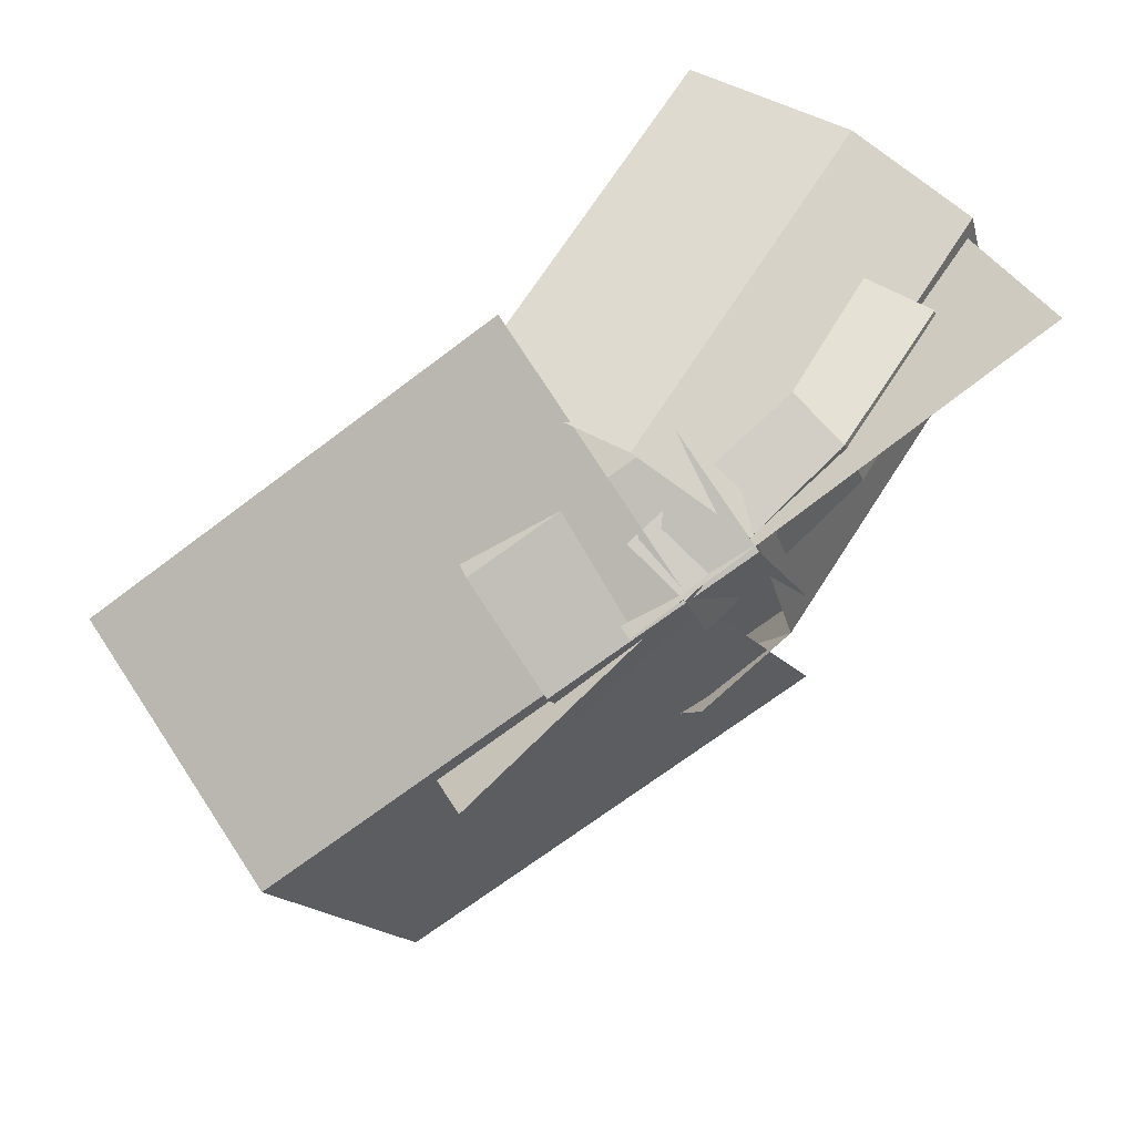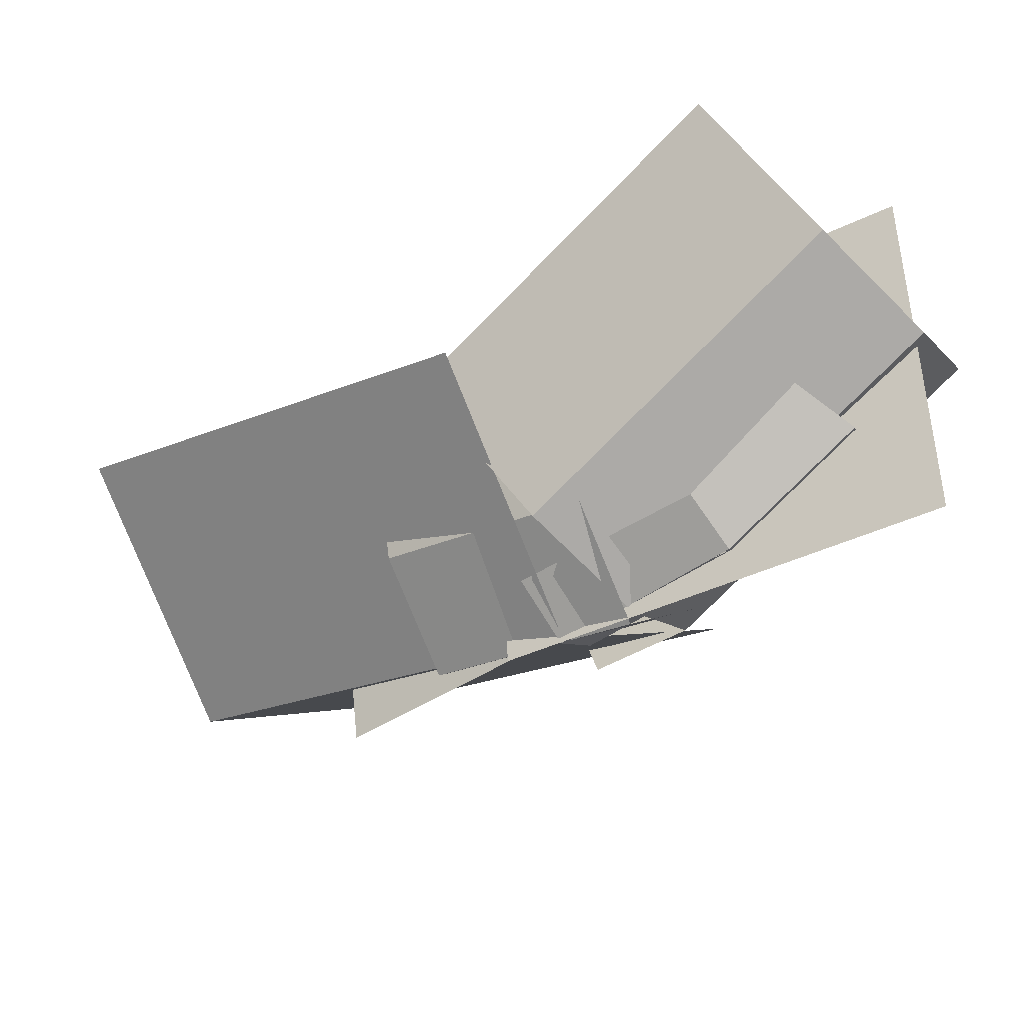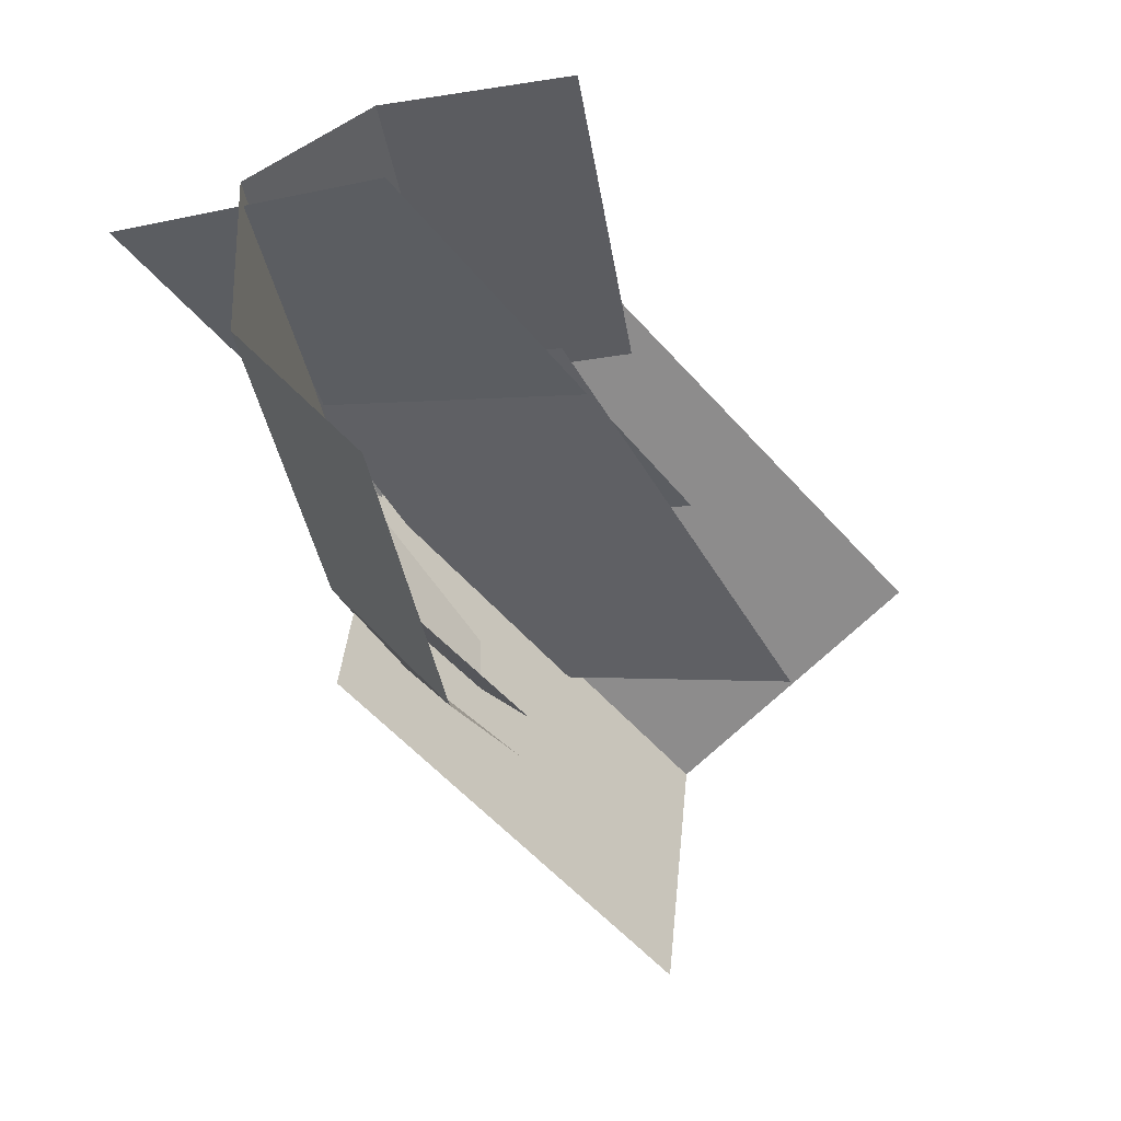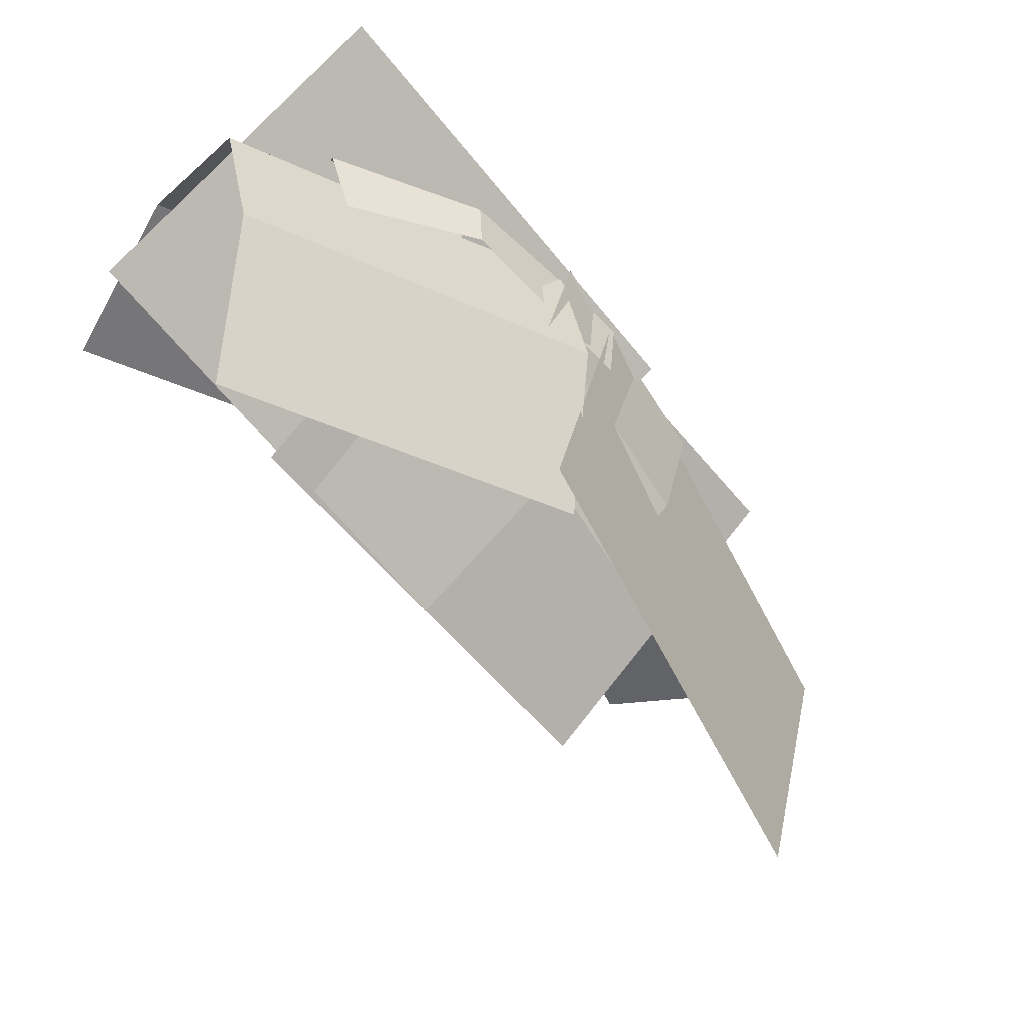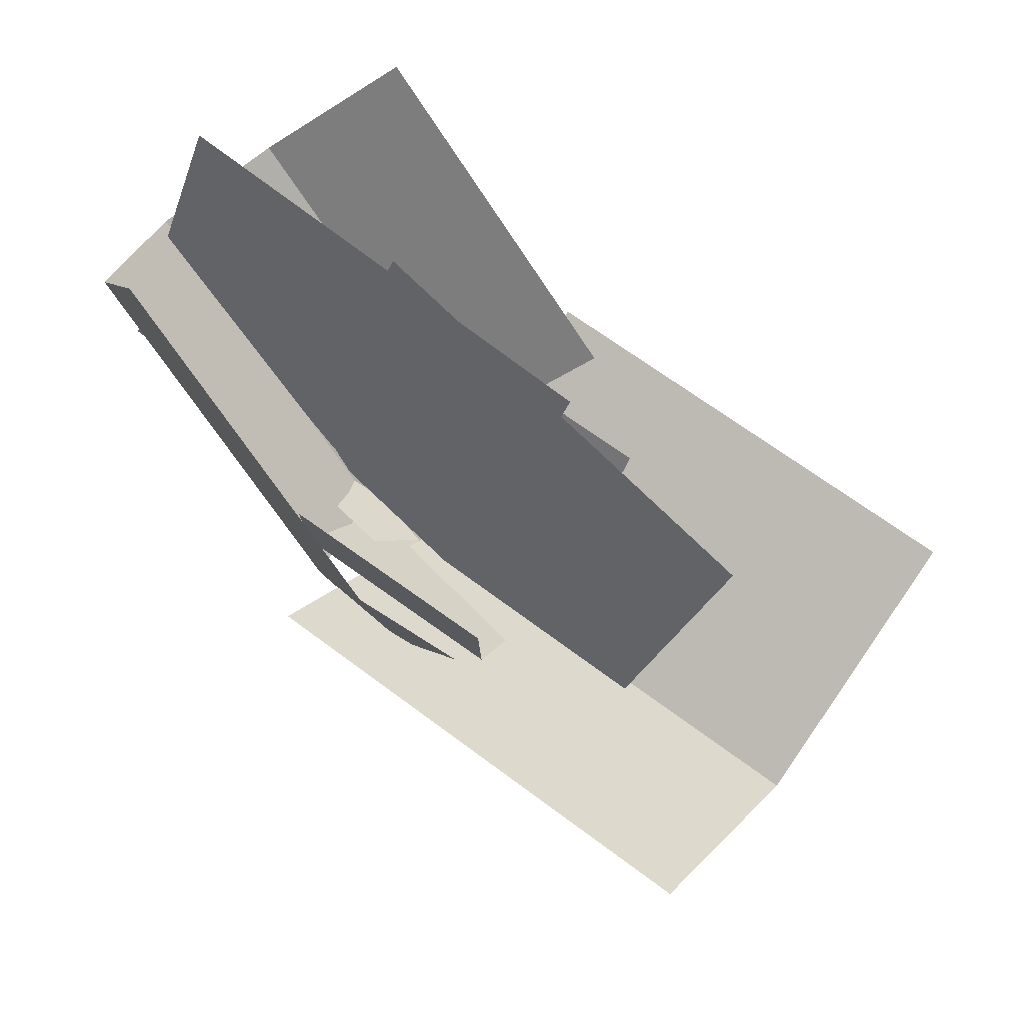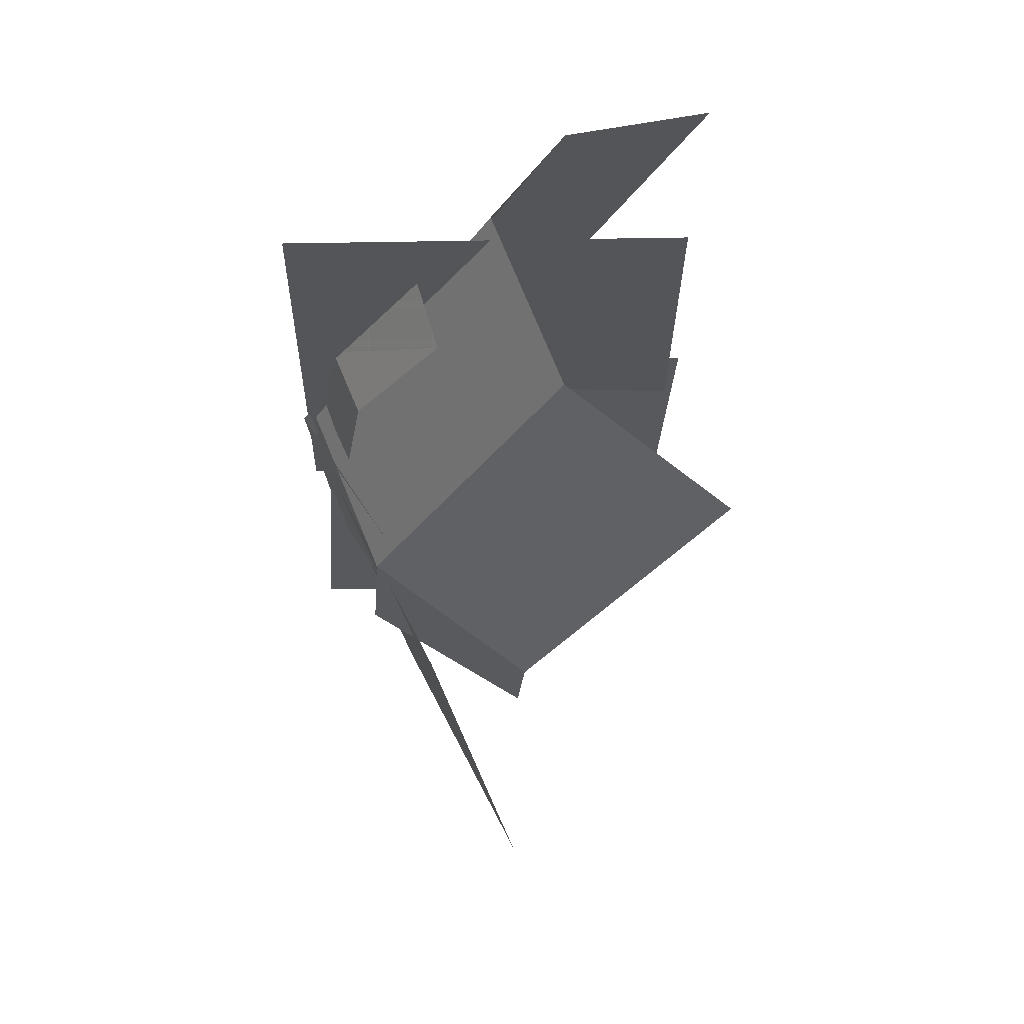
<metadata>
{"format":"obj","ext":"obj","renderer":"f3d","projection":"perspective","resolution":1024,"background":"white","views":[{"elev":30.0,"azim":165.3,"up":"+Z"},{"elev":56.0,"azim":-178.3,"up":"+Z"},{"elev":-2.5,"azim":-44.2,"up":"+Z"},{"elev":71.9,"azim":45.9,"up":"+Z"},{"elev":-31.1,"azim":-13.2,"up":"+Z"},{"elev":8.1,"azim":-86.8,"up":"+Z"}]}
</metadata>
<code>
o plane
v 2.102 -0.03384 -0.5236
v 1.097 0.1983 -1.886
v 0.7562 0.1686 0.5042
v -0.2492 0.4006 -0.8581
v 0.3352 0.8651 -0.1843
v 1.681 0.6627 -1.212
f 5 6 1 3
f 6 5 4 2
f 4 5 6 2
f 1 6 5 3
o plane
v 1.005 0.2118 -0.1155
v 0.4131 0.1979 -0.9742
v 0.3417 0.2546 0.3408
v -0.2501 0.2407 -0.5179
v -0.1632 0.575 -0.423
v 0.5 0.5322 -0.8794
v 0.1083 0.8772 -0.05679
v 0.7715 0.8344 -0.5132
v 0.2932 0.5774 0.2401
v 0.9564 0.5346 -0.2163
f 15 16 7 9
f 12 11 10 8
f 10 11 12 8
f 14 13 11 12
f 11 13 14 12
f 16 15 13 14
f 13 15 16 14
f 7 16 15 9
o cube
v -0.8687 0.7968 0.5801
v -0.8687 0.7968 0.5801
v 0.5241 0.8944 -0.2974
v 0.5241 0.8944 -0.2974
v -0.7704 -0.4468 0.5978
v -0.7704 -0.4468 0.5978
v 0.6224 -0.3492 -0.2797
v 0.6224 -0.3492 -0.2797
f 19 17 21 23
f 24 22 18 20
o plane
v 0.8544 0.147 0.2828
v -0.03618 0.09317 -0.929
v -0.07363 -0.5283 0.9949
v -0.9643 -0.5822 -0.2169
v -1.04 -0.07582 0.1653
v -0.1115 0.5996 -0.5468
v -0.8307 0.1583 0.6595
v 0.09741 0.8337 -0.05259
v -0.4792 -0.05728 0.9131
v 0.4489 0.6181 0.201
v 0.3176 0.1356 -1.102
v 0.2 0.642 -0.7749
f 33 34 25 27
f 30 29 28 26
f 28 29 30 26
f 32 31 29 30
f 29 31 32 30
f 34 33 31 32
f 31 33 34 32
f 25 34 33 27
f 26 35 36 30
o cube
v -0.1996 0.7357 0.1879
v -0.1996 0.7357 0.1879
v 1.079 0.9202 -0.837
v 1.079 0.9202 -0.837
v -0.04569 -0.4305 0.17
v -0.04569 -0.4305 0.17
v 1.233 -0.2461 -0.8548
v 1.233 -0.2461 -0.8548
f 39 37 41 43
f 44 42 38 40
o plane
v 0.484 0.7103 -0.06552
v 0.2368 0.7695 -0.3873
v -0.07322 0.6091 0.3393
v -0.3157 0.6341 0.01039
v -0.2095 0.7297 0.1974
v 0.3415 0.8764 -0.198
v -0.6124 0.4129 0.4677
v -0.6781 0.3364 0.2484
v -0.4095 0.3005 0.5554
f 49 50 45 47
f 50 49 48 46
f 48 49 50 46
f 45 50 49 47
f 52 51 49 48
f 51 53 47 49
f 53 51 49 47
f 52 48 49 51

</code>
